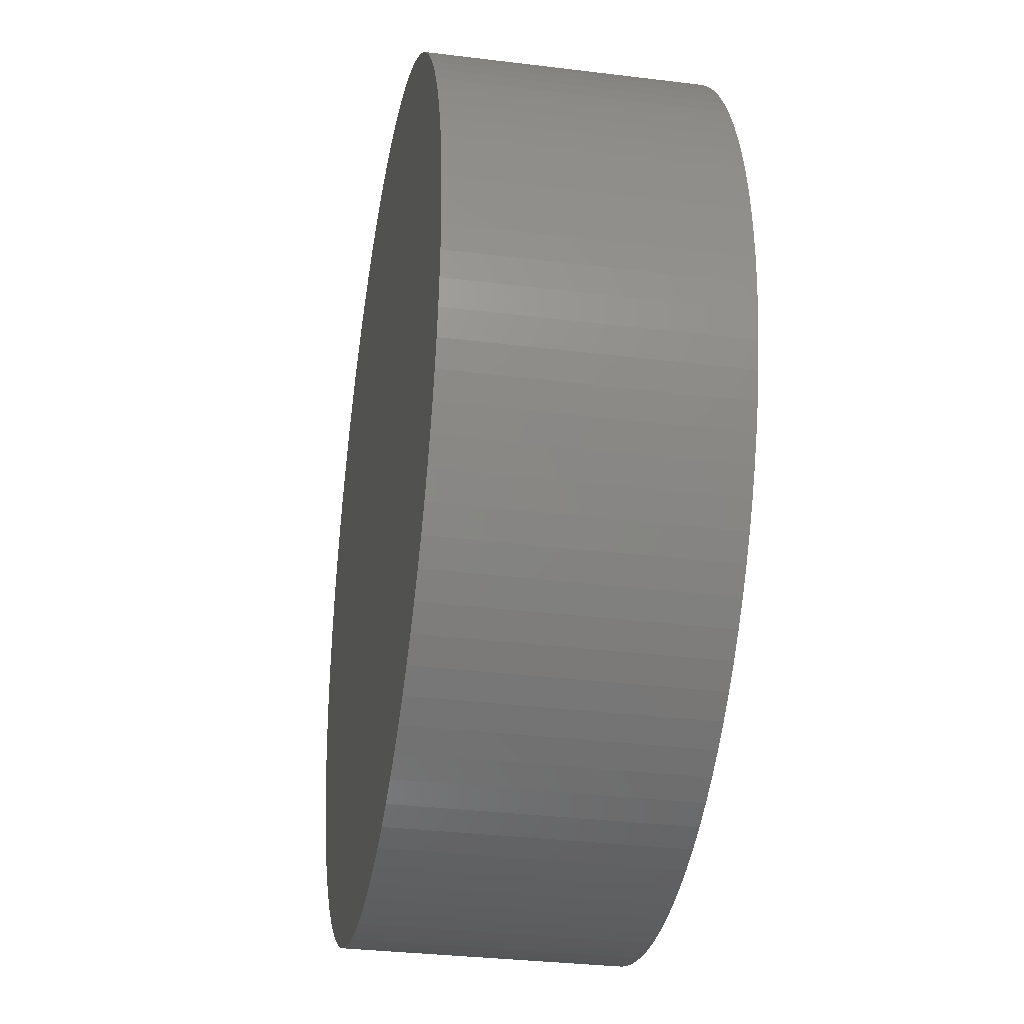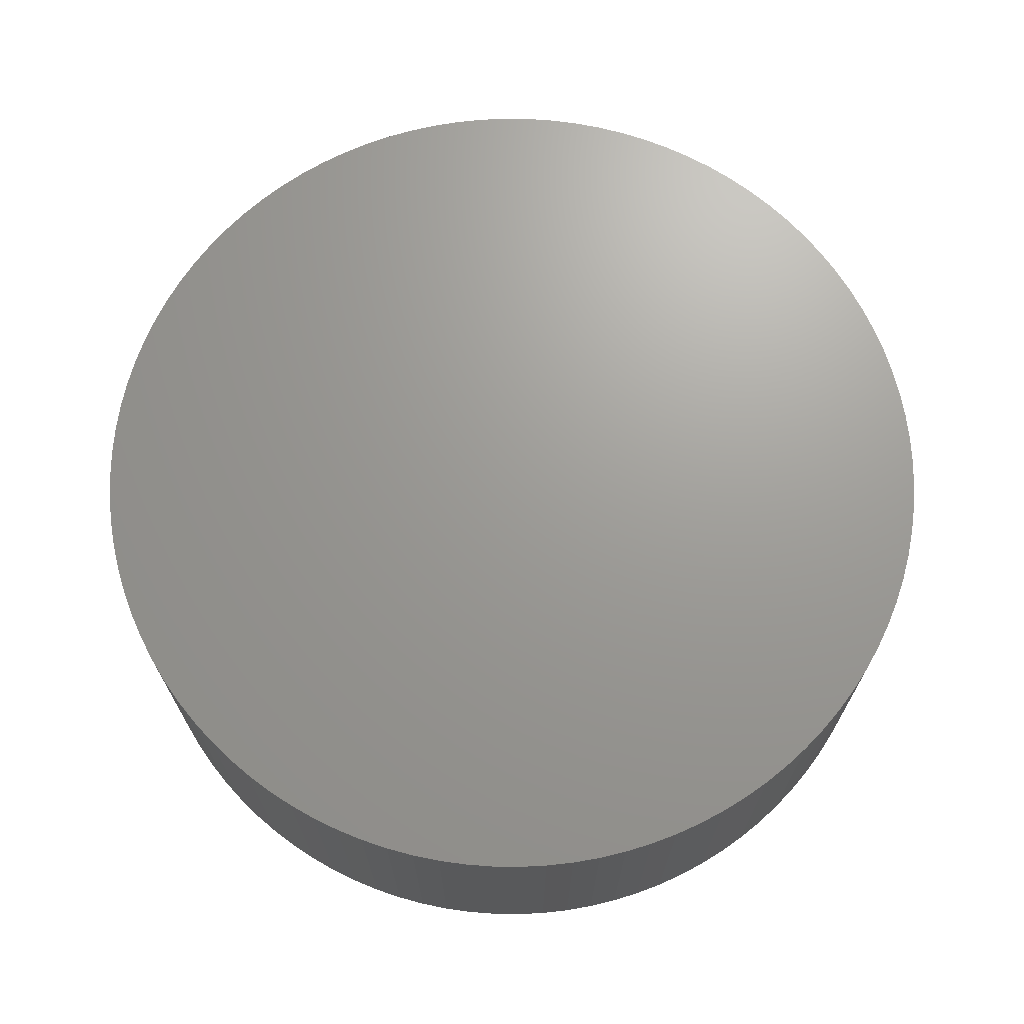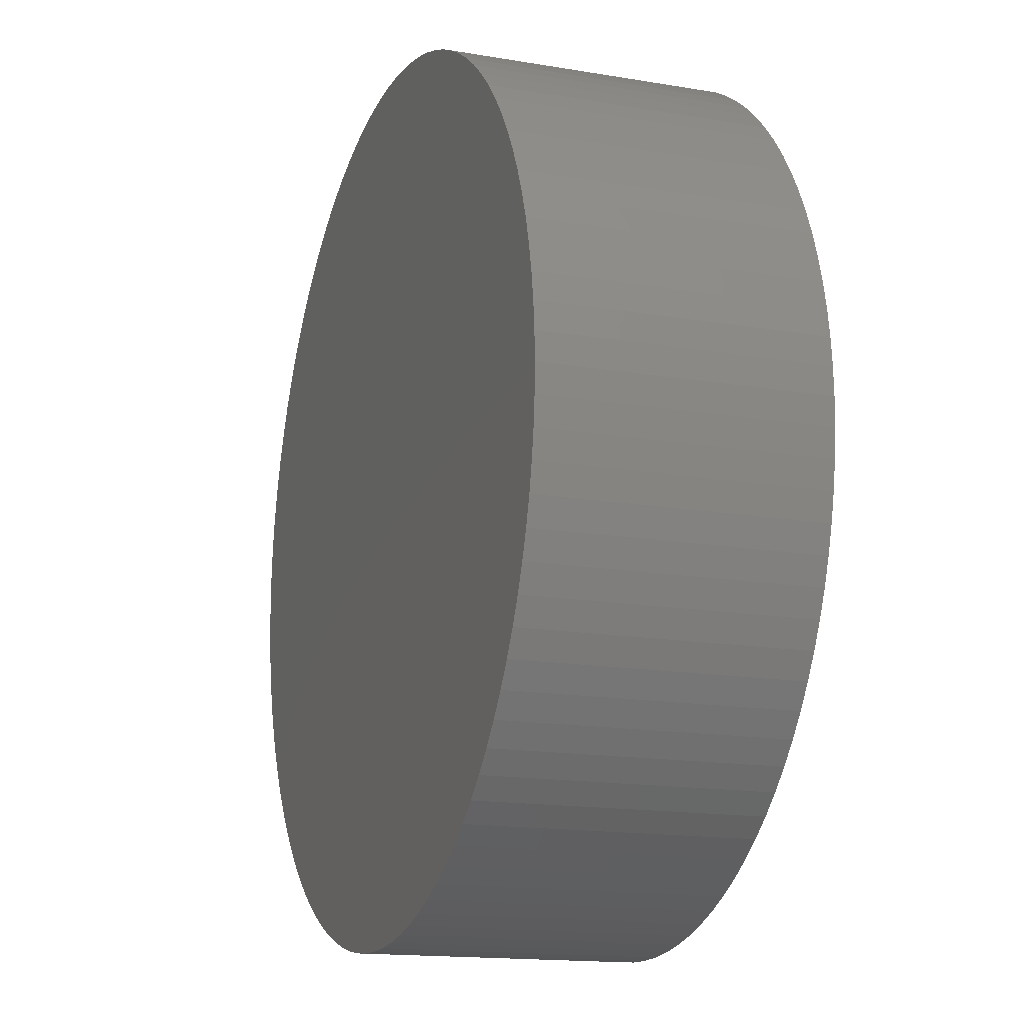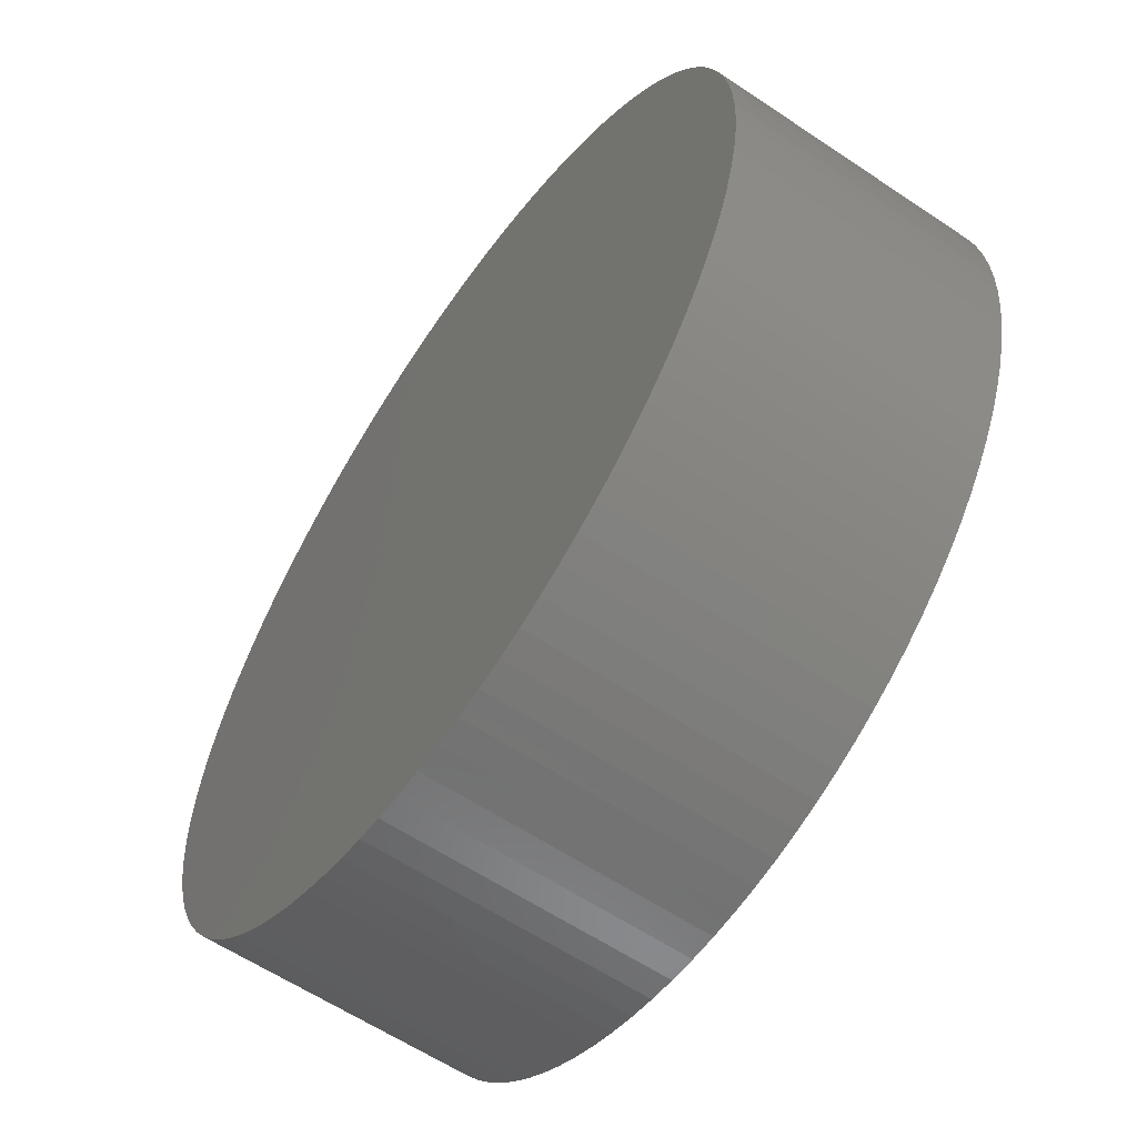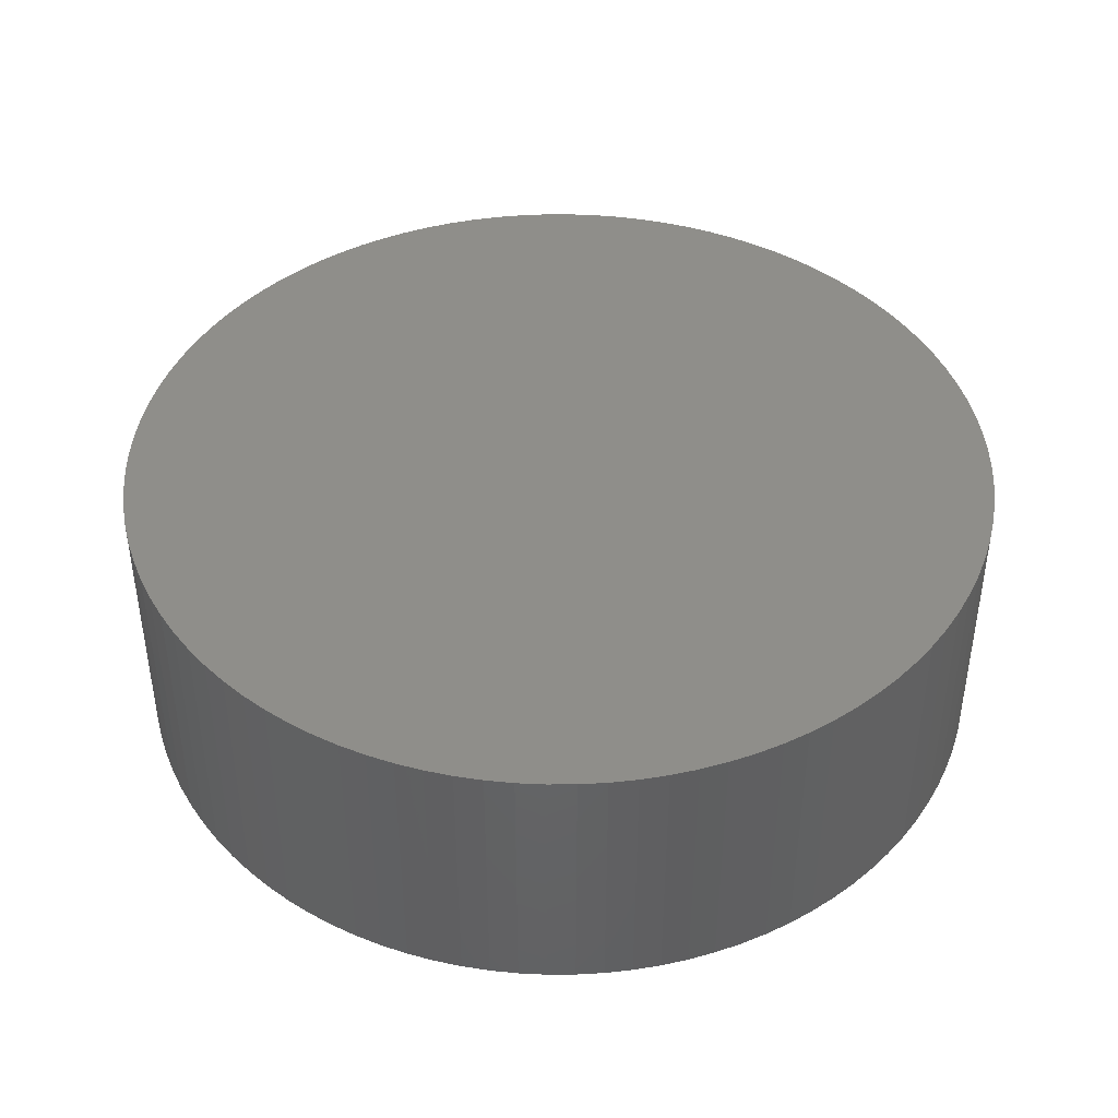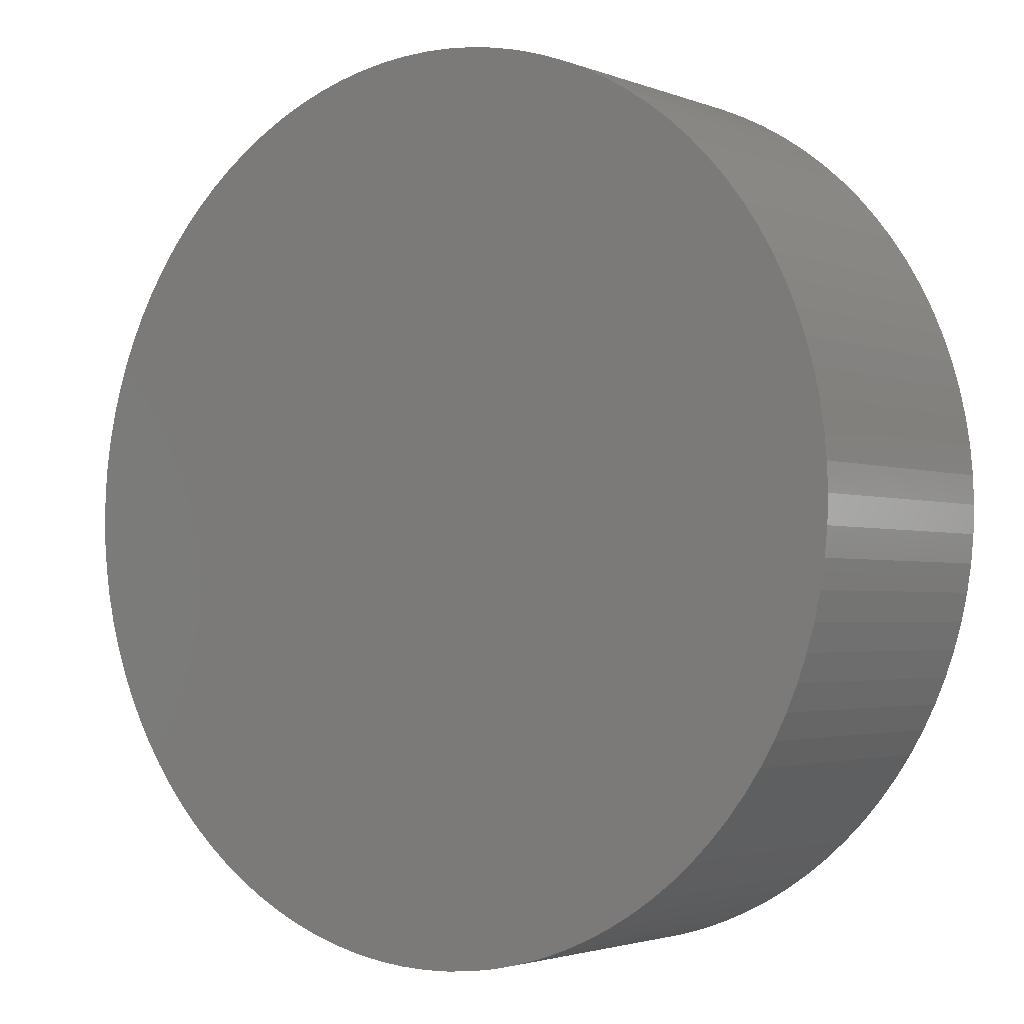
<metadata>
{"format":"stl","ext":"stl","renderer":"f3d","projection":"perspective","resolution":1024,"background":"white","views":[{"elev":-32.3,"azim":-99.8,"up":"+Y"},{"elev":69.3,"azim":96.2,"up":"+Z"},{"elev":-15.6,"azim":70.4,"up":"+Y"},{"elev":-60.2,"azim":55.5,"up":"+Y"},{"elev":42.8,"azim":15.9,"up":"+Z"},{"elev":-2.5,"azim":37.1,"up":"+Y"}]}
</metadata>
<code>
# stl→obj: 200 verts, 396 faces
v 37 0 23
v 36.93 2.323 0
v 36.93 2.323 23
v 37 0 0
v 36.71 4.637 0
v 36.71 4.637 23
v 36.34 6.933 0
v 36.34 6.933 23
v 35.84 9.202 0
v 35.84 9.202 23
v 35.19 11.43 0
v 35.19 11.43 23
v 34.4 13.62 0
v 34.4 13.62 23
v 33.48 15.75 0
v 33.48 15.75 23
v 32.42 17.82 0
v 32.42 17.82 23
v 31.24 19.83 0
v 31.24 19.83 23
v 29.93 21.75 0
v 29.93 21.75 23
v 28.51 23.58 0
v 28.51 23.58 23
v 26.97 25.33 0
v 26.97 25.33 23
v 25.33 26.97 0
v 25.33 26.97 23
v 23.58 28.51 23
v 23.58 28.51 0
v 21.75 29.93 23
v 21.75 29.93 0
v 19.83 31.24 23
v 19.83 31.24 0
v 17.82 32.42 23
v 17.82 32.42 0
v 15.75 33.48 23
v 15.75 33.48 0
v 13.62 34.4 23
v 13.62 34.4 0
v 11.43 35.19 23
v 11.43 35.19 0
v 9.202 35.84 23
v 9.202 35.84 0
v 6.933 36.34 23
v 6.933 36.34 0
v 4.637 36.71 23
v 4.637 36.71 0
v 2.323 36.93 23
v 2.323 36.93 0
v 0 37 23
v 0 37 0
v -2.323 36.93 23
v -2.323 36.93 0
v -4.637 36.71 23
v -4.637 36.71 0
v -6.933 36.34 23
v -6.933 36.34 0
v -9.202 35.84 23
v -9.202 35.84 0
v -11.43 35.19 23
v -11.43 35.19 0
v -13.62 34.4 23
v -13.62 34.4 0
v -15.75 33.48 23
v -15.75 33.48 0
v -17.82 32.42 23
v -17.82 32.42 0
v -19.83 31.24 23
v -19.83 31.24 0
v -21.75 29.93 23
v -21.75 29.93 0
v -23.58 28.51 23
v -23.58 28.51 0
v -25.33 26.97 23
v -25.33 26.97 0
v -26.97 25.33 0
v -26.97 25.33 23
v -28.51 23.58 0
v -28.51 23.58 23
v -29.93 21.75 0
v -29.93 21.75 23
v -31.24 19.83 0
v -31.24 19.83 23
v -32.42 17.82 0
v -32.42 17.82 23
v -33.48 15.75 0
v -33.48 15.75 23
v -34.4 13.62 0
v -34.4 13.62 23
v -35.19 11.43 0
v -35.19 11.43 23
v -35.84 9.202 0
v -35.84 9.202 23
v -36.34 6.933 0
v -36.34 6.933 23
v -36.71 4.637 0
v -36.71 4.637 23
v -36.93 2.323 0
v -36.93 2.323 23
v -37 -0 0
v -37 -0 23
v -36.93 -2.323 0
v -36.93 -2.323 23
v -36.71 -4.637 0
v -36.71 -4.637 23
v -36.34 -6.933 0
v -36.34 -6.933 23
v -35.84 -9.202 0
v -35.84 -9.202 23
v -35.19 -11.43 0
v -35.19 -11.43 23
v -34.4 -13.62 0
v -34.4 -13.62 23
v -33.48 -15.75 0
v -33.48 -15.75 23
v -32.42 -17.82 0
v -32.42 -17.82 23
v -31.24 -19.83 0
v -31.24 -19.83 23
v -29.93 -21.75 0
v -29.93 -21.75 23
v -28.51 -23.58 0
v -28.51 -23.58 23
v -26.97 -25.33 0
v -26.97 -25.33 23
v -25.33 -26.97 0
v -25.33 -26.97 23
v -23.58 -28.51 23
v -23.58 -28.51 0
v -21.75 -29.93 23
v -21.75 -29.93 0
v -19.83 -31.24 23
v -19.83 -31.24 0
v -17.82 -32.42 23
v -17.82 -32.42 0
v -15.75 -33.48 23
v -15.75 -33.48 0
v -13.62 -34.4 23
v -13.62 -34.4 0
v -11.43 -35.19 23
v -11.43 -35.19 0
v -9.202 -35.84 23
v -9.202 -35.84 0
v -6.933 -36.34 23
v -6.933 -36.34 0
v -4.637 -36.71 23
v -4.637 -36.71 0
v -2.323 -36.93 23
v -2.323 -36.93 0
v -0 -37 23
v -0 -37 0
v 2.323 -36.93 23
v 2.323 -36.93 0
v 4.637 -36.71 23
v 4.637 -36.71 0
v 6.933 -36.34 23
v 6.933 -36.34 0
v 9.202 -35.84 23
v 9.202 -35.84 0
v 11.43 -35.19 23
v 11.43 -35.19 0
v 13.62 -34.4 23
v 13.62 -34.4 0
v 15.75 -33.48 23
v 15.75 -33.48 0
v 17.82 -32.42 23
v 17.82 -32.42 0
v 19.83 -31.24 23
v 19.83 -31.24 0
v 21.75 -29.93 23
v 21.75 -29.93 0
v 23.58 -28.51 23
v 23.58 -28.51 0
v 25.33 -26.97 23
v 25.33 -26.97 0
v 26.97 -25.33 0
v 26.97 -25.33 23
v 28.51 -23.58 0
v 28.51 -23.58 23
v 29.93 -21.75 0
v 29.93 -21.75 23
v 31.24 -19.83 0
v 31.24 -19.83 23
v 32.42 -17.82 0
v 32.42 -17.82 23
v 33.48 -15.75 0
v 33.48 -15.75 23
v 34.4 -13.62 0
v 34.4 -13.62 23
v 35.19 -11.43 0
v 35.19 -11.43 23
v 35.84 -9.202 0
v 35.84 -9.202 23
v 36.34 -6.933 0
v 36.34 -6.933 23
v 36.71 -4.637 0
v 36.71 -4.637 23
v 36.93 -2.323 0
v 36.93 -2.323 23
f 1 2 3
f 2 1 4
f 3 5 6
f 5 3 2
f 6 7 8
f 7 6 5
f 8 9 10
f 9 8 7
f 10 11 12
f 11 10 9
f 12 13 14
f 13 12 11
f 14 15 16
f 15 14 13
f 16 17 18
f 17 16 15
f 18 19 20
f 19 18 17
f 20 21 22
f 21 20 19
f 22 23 24
f 23 22 21
f 24 25 26
f 25 24 23
f 26 27 28
f 27 26 25
f 27 29 28
f 29 27 30
f 30 31 29
f 31 30 32
f 32 33 31
f 33 32 34
f 34 35 33
f 35 34 36
f 36 37 35
f 37 36 38
f 38 39 37
f 39 38 40
f 40 41 39
f 41 40 42
f 42 43 41
f 43 42 44
f 44 45 43
f 45 44 46
f 46 47 45
f 47 46 48
f 48 49 47
f 49 48 50
f 50 51 49
f 51 50 52
f 52 53 51
f 53 52 54
f 54 55 53
f 55 54 56
f 56 57 55
f 57 56 58
f 58 59 57
f 59 58 60
f 60 61 59
f 61 60 62
f 62 63 61
f 63 62 64
f 64 65 63
f 65 64 66
f 66 67 65
f 67 66 68
f 68 69 67
f 69 68 70
f 70 71 69
f 71 70 72
f 72 73 71
f 73 72 74
f 74 75 73
f 75 74 76
f 77 75 76
f 75 77 78
f 79 78 77
f 78 79 80
f 81 80 79
f 80 81 82
f 83 82 81
f 82 83 84
f 85 84 83
f 84 85 86
f 87 86 85
f 86 87 88
f 89 88 87
f 88 89 90
f 91 90 89
f 90 91 92
f 93 92 91
f 92 93 94
f 95 94 93
f 94 95 96
f 97 96 95
f 96 97 98
f 99 98 97
f 98 99 100
f 101 100 99
f 100 101 102
f 103 102 101
f 102 103 104
f 105 104 103
f 104 105 106
f 107 106 105
f 106 107 108
f 109 108 107
f 108 109 110
f 111 110 109
f 110 111 112
f 113 112 111
f 112 113 114
f 115 114 113
f 114 115 116
f 117 116 115
f 116 117 118
f 119 118 117
f 118 119 120
f 121 120 119
f 120 121 122
f 123 122 121
f 122 123 124
f 125 124 123
f 124 125 126
f 127 126 125
f 126 127 128
f 127 129 128
f 129 127 130
f 130 131 129
f 131 130 132
f 132 133 131
f 133 132 134
f 134 135 133
f 135 134 136
f 136 137 135
f 137 136 138
f 138 139 137
f 139 138 140
f 140 141 139
f 141 140 142
f 142 143 141
f 143 142 144
f 144 145 143
f 145 144 146
f 146 147 145
f 147 146 148
f 148 149 147
f 149 148 150
f 150 151 149
f 151 150 152
f 152 153 151
f 153 152 154
f 154 155 153
f 155 154 156
f 156 157 155
f 157 156 158
f 158 159 157
f 159 158 160
f 160 161 159
f 161 160 162
f 162 163 161
f 163 162 164
f 164 165 163
f 165 164 166
f 166 167 165
f 167 166 168
f 168 169 167
f 169 168 170
f 170 171 169
f 171 170 172
f 172 173 171
f 173 172 174
f 174 175 173
f 175 174 176
f 175 177 178
f 177 175 176
f 178 179 180
f 179 178 177
f 180 181 182
f 181 180 179
f 182 183 184
f 183 182 181
f 184 185 186
f 185 184 183
f 186 187 188
f 187 186 185
f 188 189 190
f 189 188 187
f 190 191 192
f 191 190 189
f 192 193 194
f 193 192 191
f 194 195 196
f 195 194 193
f 196 197 198
f 197 196 195
f 198 199 200
f 199 198 197
f 200 4 1
f 4 200 199
f 199 2 4
f 197 2 199
f 197 5 2
f 195 5 197
f 195 7 5
f 193 7 195
f 193 9 7
f 191 9 193
f 191 11 9
f 189 11 191
f 189 13 11
f 187 13 189
f 187 15 13
f 185 15 187
f 185 17 15
f 183 17 185
f 183 19 17
f 181 19 183
f 181 21 19
f 179 21 181
f 179 23 21
f 177 23 179
f 177 25 23
f 176 25 177
f 176 27 25
f 174 27 176
f 174 30 27
f 172 30 174
f 172 32 30
f 170 32 172
f 170 34 32
f 168 34 170
f 168 36 34
f 166 36 168
f 166 38 36
f 164 38 166
f 164 40 38
f 162 40 164
f 162 42 40
f 160 42 162
f 160 44 42
f 158 44 160
f 158 46 44
f 156 46 158
f 156 48 46
f 154 48 156
f 154 50 48
f 152 50 154
f 152 52 50
f 150 52 152
f 150 54 52
f 148 54 150
f 148 56 54
f 146 56 148
f 146 58 56
f 144 58 146
f 144 60 58
f 142 60 144
f 142 62 60
f 140 62 142
f 140 64 62
f 138 64 140
f 138 66 64
f 136 66 138
f 136 68 66
f 134 68 136
f 134 70 68
f 132 70 134
f 132 72 70
f 130 72 132
f 130 74 72
f 127 74 130
f 127 76 74
f 125 76 127
f 125 77 76
f 123 77 125
f 123 79 77
f 121 79 123
f 121 81 79
f 119 81 121
f 119 83 81
f 117 83 119
f 117 85 83
f 115 85 117
f 115 87 85
f 113 87 115
f 113 89 87
f 111 89 113
f 111 91 89
f 109 91 111
f 109 93 91
f 107 93 109
f 107 95 93
f 105 95 107
f 105 97 95
f 103 97 105
f 103 99 97
f 99 103 101
f 3 200 1
f 6 200 3
f 6 198 200
f 8 198 6
f 8 196 198
f 10 196 8
f 10 194 196
f 12 194 10
f 12 192 194
f 14 192 12
f 14 190 192
f 16 190 14
f 16 188 190
f 18 188 16
f 18 186 188
f 20 186 18
f 20 184 186
f 22 184 20
f 22 182 184
f 24 182 22
f 24 180 182
f 26 180 24
f 26 178 180
f 28 178 26
f 28 175 178
f 29 175 28
f 29 173 175
f 31 173 29
f 31 171 173
f 33 171 31
f 33 169 171
f 35 169 33
f 35 167 169
f 37 167 35
f 37 165 167
f 39 165 37
f 39 163 165
f 41 163 39
f 41 161 163
f 43 161 41
f 43 159 161
f 45 159 43
f 45 157 159
f 47 157 45
f 47 155 157
f 49 155 47
f 49 153 155
f 51 153 49
f 51 151 153
f 53 151 51
f 53 149 151
f 55 149 53
f 55 147 149
f 57 147 55
f 57 145 147
f 59 145 57
f 59 143 145
f 61 143 59
f 61 141 143
f 63 141 61
f 63 139 141
f 65 139 63
f 65 137 139
f 67 137 65
f 67 135 137
f 69 135 67
f 69 133 135
f 71 133 69
f 71 131 133
f 73 131 71
f 73 129 131
f 75 129 73
f 75 128 129
f 78 128 75
f 78 126 128
f 80 126 78
f 80 124 126
f 82 124 80
f 82 122 124
f 84 122 82
f 84 120 122
f 86 120 84
f 86 118 120
f 88 118 86
f 88 116 118
f 90 116 88
f 90 114 116
f 92 114 90
f 92 112 114
f 94 112 92
f 94 110 112
f 96 110 94
f 96 108 110
f 98 108 96
f 98 106 108
f 100 106 98
f 100 104 106
f 104 100 102

</code>
